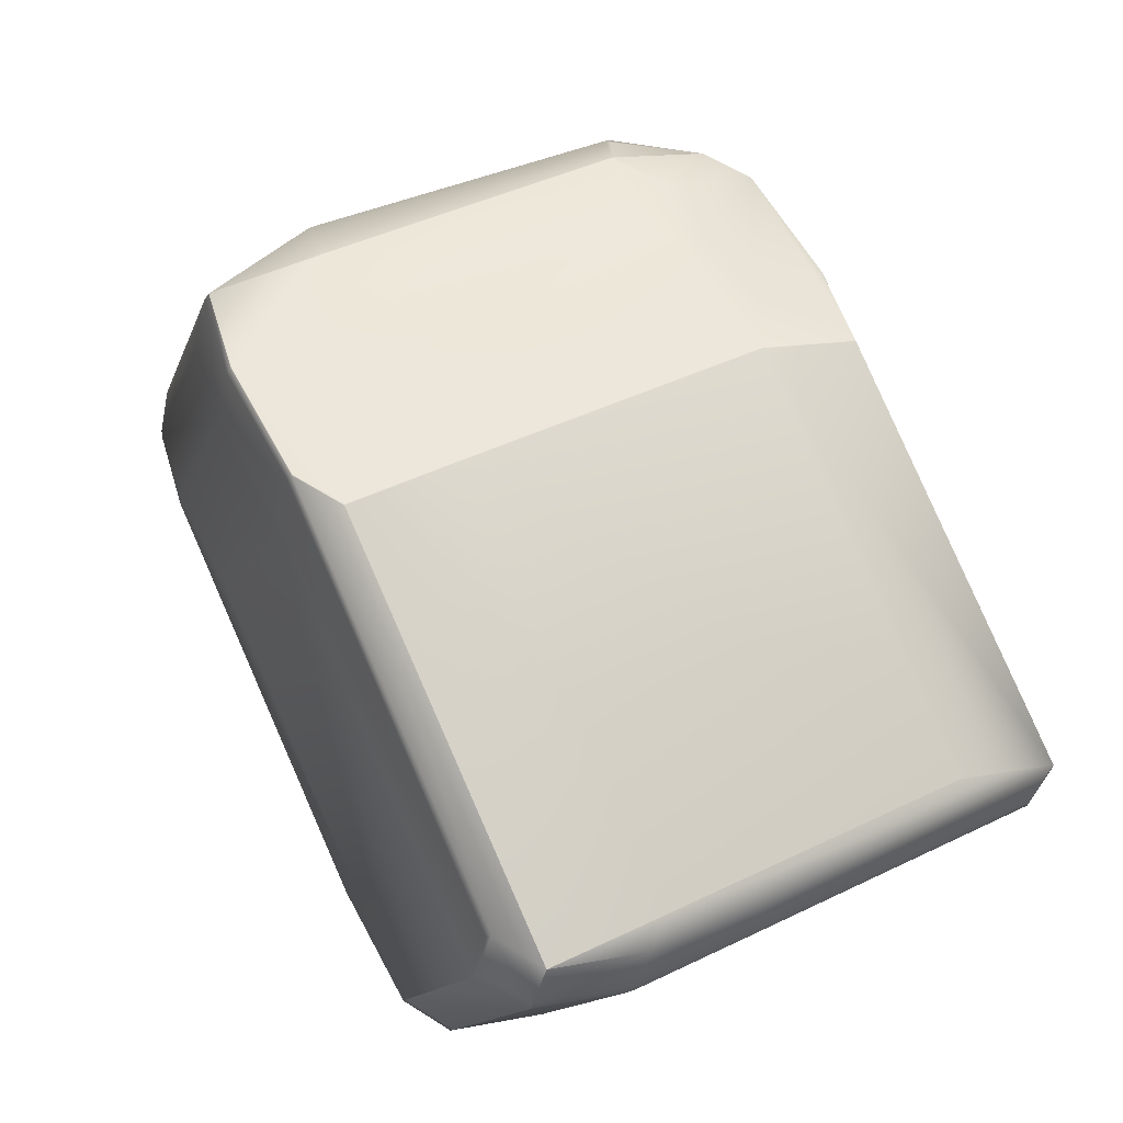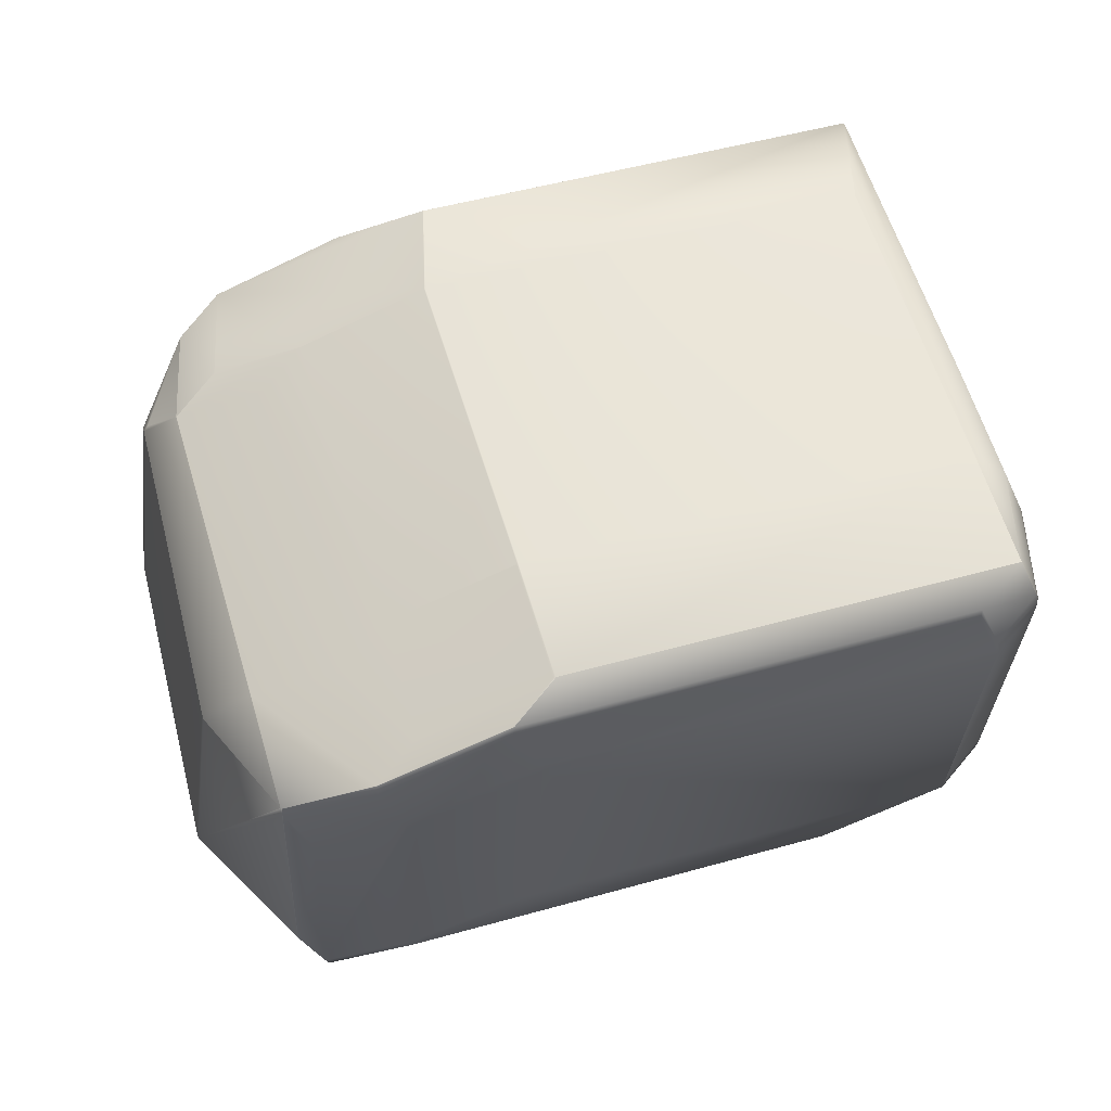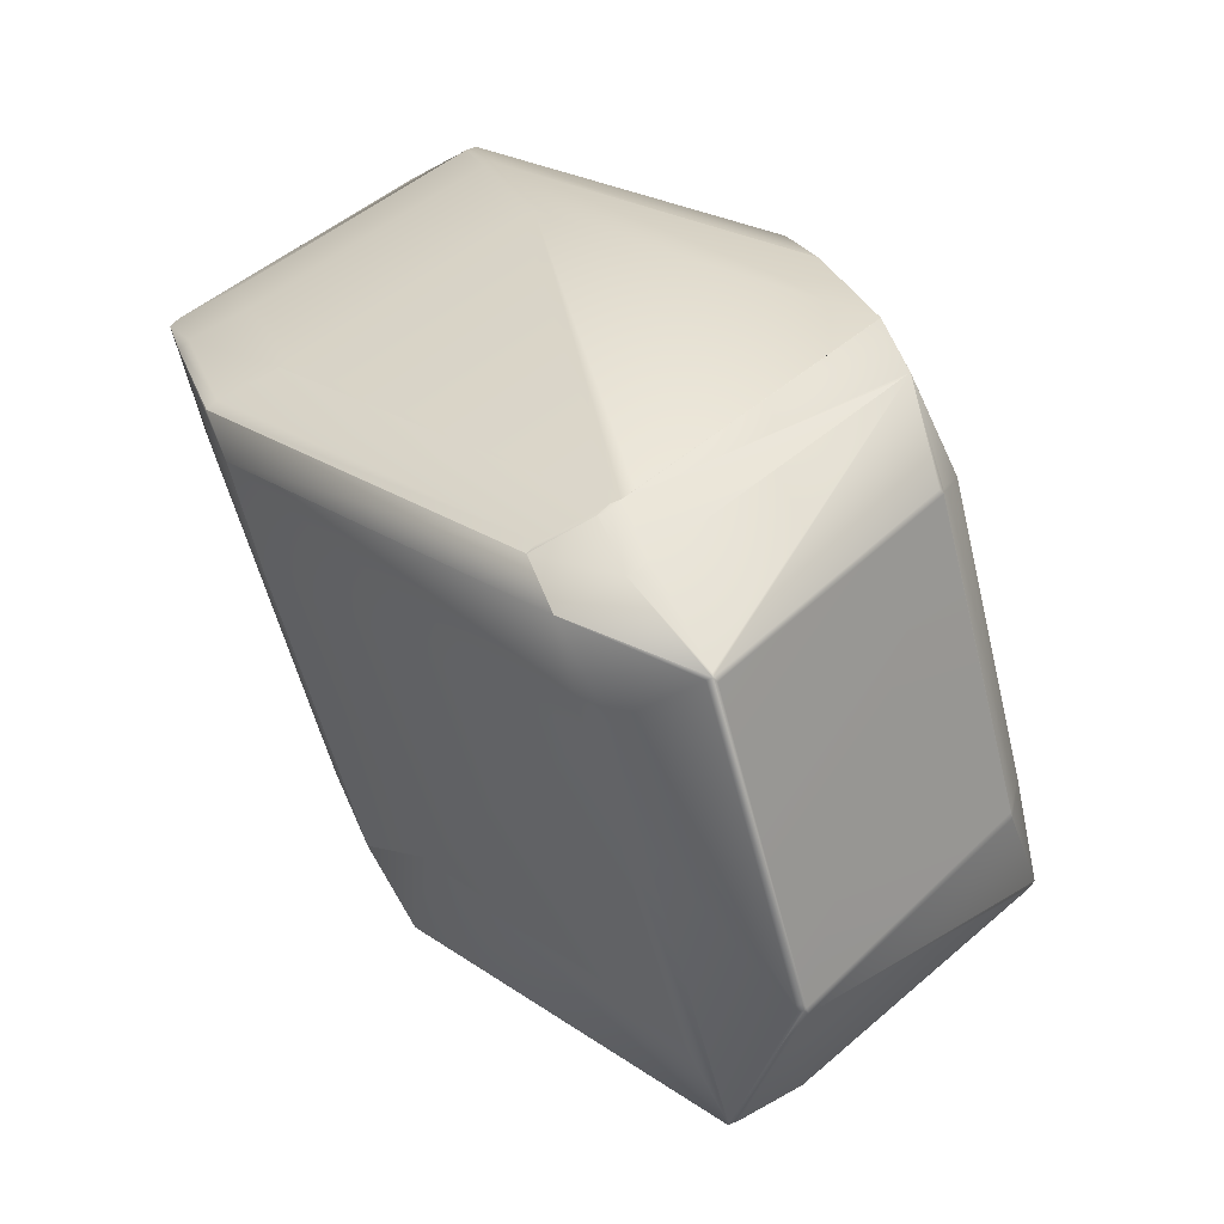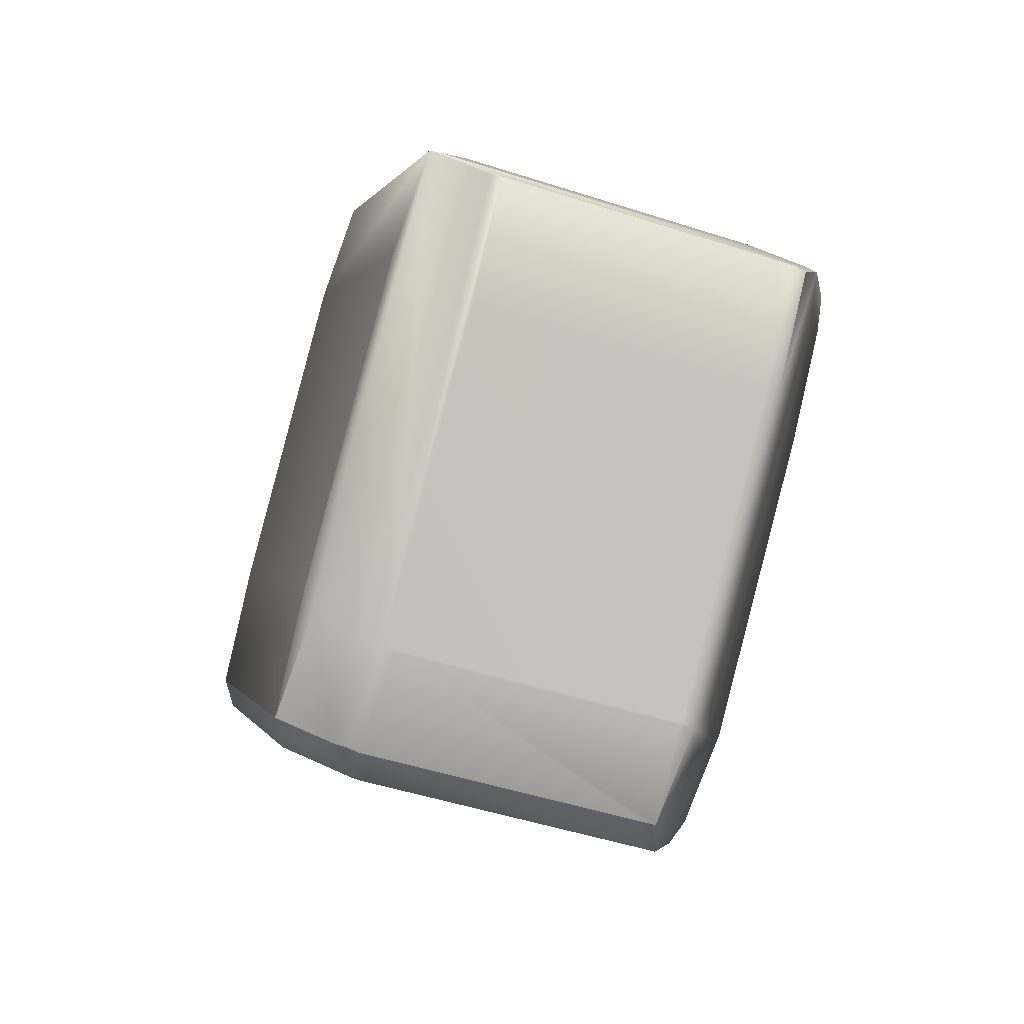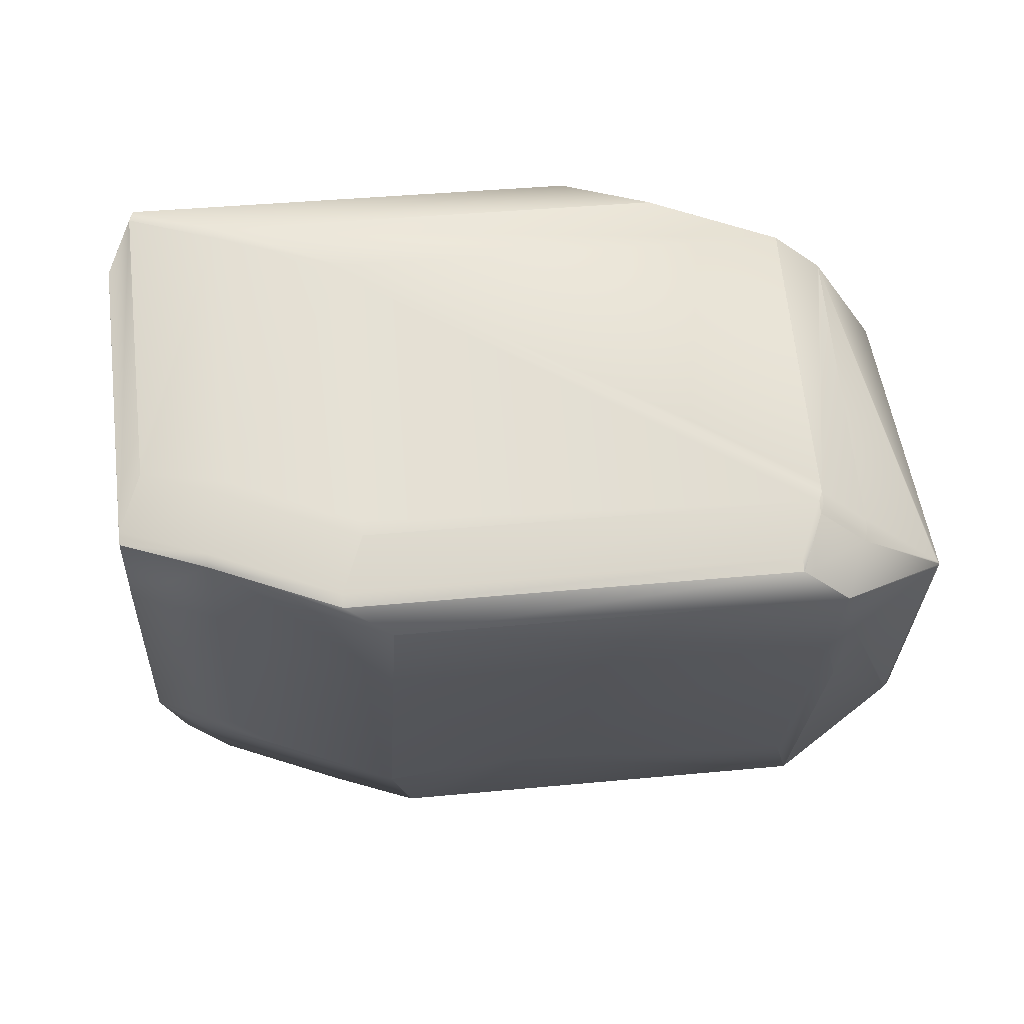
<metadata>
{"format":"obj","ext":"obj","renderer":"f3d","projection":"perspective","resolution":1024,"background":"white","views":[{"elev":75.4,"azim":-119.0,"up":"+Y"},{"elev":74.8,"azim":159.4,"up":"+Y"},{"elev":29.4,"azim":56.2,"up":"+Z"},{"elev":-4.8,"azim":-96.2,"up":"+Z"},{"elev":-38.8,"azim":-6.5,"up":"+Y"}]}
</metadata>
<code>
v 0.3614 0.7122 0.8923
v 0.3612 0.7116 0.8948
v 0.3597 0.7102 0.8937
v 0.3614 0.7139 0.8903
v 0.3612 0.7133 0.8928
v 0.3599 0.7108 0.8911
v 0.3297 0.7087 0.8277
v 0.3296 0.7088 0.8275
v 0.3492 0.6845 1.012
v 0.3477 0.6831 1.011
v 0.3491 0.6847 1.012
v 0.3482 0.6847 1.013
v 0.3152 0.6781 1.031
v 0.3492 0.6862 1.01
v 0.3093 0.6576 1.022
v 0.3093 0.6575 1.022
v 0.3257 0.7839 1.033
v 0.3491 0.6864 1.01
v 0.3256 0.7842 1.033
v 0.3007 0.7914 1.06
v 0.3257 0.7856 1.031
v 0.3481 0.6849 1.013
v 0.3256 0.7859 1.031
v 0.3007 0.7914 1.06
v 0.3152 0.6781 1.031
v 0.3162 0.6818 1.032
v 0.3155 0.6862 1.034
v 0.3379 0.8131 0.9108
v 0.321 0.8425 0.8655
v 0.3378 0.8134 0.9109
v 0.3376 0.8128 0.9135
v 0.3377 0.8125 0.9134
v 0.3306 0.7124 0.8285
v 0.3364 0.7329 0.8375
v 0.3224 0.8329 0.8622
v 0.3217 0.8381 0.8635
v 0.321 0.8425 0.8654
v 0.3378 0.8136 0.911
v 0.3376 0.8131 0.9136
v 0.3184 0.833 0.9088
v 0.3258 0.7854 1.031
v 0.3257 0.7857 1.031
v 0.3117 0.8032 1.026
v 0.3236 0.7872 1.032
v 0.3204 0.6695 0.9879
v 0.323 0.679 0.9447
v 0.1965 0.6773 0.8667
v 0.1631 0.689 0.813
v 0.3295 0.7088 0.8272
v 0.1521 0.6771 0.8469
v 0.1521 0.6771 0.8468
v 0.1455 0.6473 0.9639
v 0.3186 0.6968 0.8614
v 0.3119 0.6671 0.9784
v 0.3093 0.6575 1.022
v 0.323 0.679 0.9445
v 0.2203 0.8715 0.8694
v 0.2177 0.862 0.9126
v 0.2663 0.8482 0.9128
v 0.2386 0.8688 0.8589
v 0.2198 0.8717 0.8693
v 0.2877 0.8548 0.8589
v 0.2172 0.8621 0.9128
v 0.2689 0.8578 0.8693
v 0.2965 0.6811 1.041
v 0.2975 0.6847 1.042
v 0.2964 0.6811 1.041
v 0.3162 0.6818 1.032
v 0.2968 0.6891 1.044
v 0.2974 0.6847 1.042
v 0.3155 0.6862 1.034
v 0.3014 0.7861 1.059
v 0.2827 0.7891 1.069
v 0.2968 0.6891 1.044
v 0.282 0.7943 1.07
v 0.3184 0.833 0.9087
v 0.3117 0.8033 1.026
v 0.3007 0.7914 1.06
v 0.2906 0.6605 1.032
v 0.2963 0.681 1.041
v 0.2905 0.6605 1.032
v 0.163 0.689 0.8128
v 0.3294 0.7088 0.8272
v 0.3305 0.7125 0.8282
v 0.3363 0.733 0.8373
v 0.2957 0.6855 1.043
v 0.2956 0.6854 1.043
v 0.2819 0.7943 1.07
v 0.2826 0.7891 1.069
v 0.2966 0.6891 1.044
v 0.3007 0.7914 1.06
v 0.2818 0.7944 1.07
v 0.3216 0.8382 0.8632
v 0.3223 0.833 0.8619
v 0.3209 0.8427 0.8652
v 0.3182 0.8331 0.9087
v 0.3116 0.8033 1.026
v 0.293 0.8062 1.036
v 0.2928 0.8063 1.036
v 0.1454 0.6473 0.9638
v 0.1428 0.6378 1.007
v 0.1428 0.6378 1.007
v 0.163 0.689 0.8127
v 0.1996 0.8205 1.064
v 0.2105 0.8324 1.03
v 0.1995 0.8205 1.064
v 0.2326 0.8083 1.07
v 0.2877 0.8549 0.8588
v 0.2384 0.8688 0.8588
v 0.2851 0.8453 0.9024
v 0.2784 0.8155 1.019
v 0.2196 0.8717 0.8693
v 0.217 0.8622 0.9128
v 0.2104 0.8324 1.03
v 0.2597 0.8185 1.03
v 0.2596 0.8185 1.03
v 0.1029 0.691 0.8468
v 0.09623 0.6613 0.9638
v 0.08408 0.694 0.8573
v 0.08383 0.6941 0.8572
v 0.1027 0.6911 0.8467
v 0.05063 0.7062 0.8509
v 0.0695 0.7033 0.8404
v 0.1629 0.6891 0.8127
v 0.1628 0.6891 0.8126
v 0.1189 0.6893 0.8404
v 0.1297 0.7012 0.8063
v 0.07743 0.6642 0.9743
v 0.124 0.6407 1.018
v 0.2898 0.6649 1.034
v 0.2903 0.6605 1.032
v 0.1239 0.6408 1.018
v 0.0936 0.6517 1.007
v 0.0748 0.6547 1.018
v 0.044 0.6765 0.9679
v 0.07446 0.6548 1.018
v 0.04142 0.6669 1.012
v 0.07455 0.6547 1.018
v 0.04136 0.6669 1.012
v 0.2896 0.665 1.034
v 0.3293 0.7088 0.8271
v 0.3362 0.733 0.8372
v 0.3303 0.7125 0.8281
v 0.3361 0.733 0.8371
v 0.1994 0.8205 1.064
v 0.2876 0.8548 0.8587
v 0.2382 0.8688 0.8588
v 0.2382 0.8688 0.8587
v 0.3208 0.8427 0.8651
v 0.3207 0.8427 0.865
v 0.2194 0.8718 0.8692
v 0.2168 0.8622 0.9129
v 0.2101 0.8324 1.03
v 0.1291 0.6657 1.029
v 0.1232 0.6452 1.02
v 0.1142 0.771 1.055
v 0.1289 0.6657 1.029
v 0.1282 0.671 1.03
v 0.2959 0.6944 1.046
v 0.1152 0.7747 1.056
v 0.2327 0.8083 1.07
v 0.2323 0.8084 1.07
v 0.06584 0.7887 1.056
v 0.3215 0.8383 0.8631
v 0.3214 0.8383 0.8631
v 0.1993 0.8205 1.064
v 0.3222 0.833 0.8618
v 0.2962 0.7209 0.8208
v 0.3164 0.8125 0.8527
v 0.2825 0.8299 0.8478
v 0.3156 0.8178 0.854
v 0.2972 0.7246 0.8218
v 0.2833 0.8246 0.8465
v 0.3213 0.8383 0.863
v 0.3214 0.8383 0.8631
v 0.03181 0.7971 1.048
v 0.03283 0.8007 1.049
v 0.03275 0.8008 1.049
v 0.03173 0.7971 1.048
v 0.03176 0.797 1.048
v 0.06483 0.785 1.055
v 0.1992 0.8205 1.064
v 0.0529 0.852 0.8547
v 0.05026 0.8424 0.8984
v 0.2193 0.8718 0.8692
v 0.05285 0.852 0.8547
v 0.04363 0.8127 1.015
v 0.05021 0.8424 0.8984
v 0.04358 0.8127 1.015
v 0.3207 0.8427 0.865
v 0.06147 0.7182 0.8168
v 0.08034 0.7152 0.8063
v 0.04994 0.7107 0.8528
v 0.04989 0.7115 0.8522
v 0.06143 0.7182 0.8168
v 0.0433 0.6809 0.9698
v 0.04066 0.6713 1.013
v 0.04139 0.6669 1.012
v 0.03592 0.8115 0.8768
v 0.0492 0.716 0.8541
v 0.03522 0.8159 0.8788
v 0.04672 0.8234 0.8428
v 0.06069 0.7235 0.8181
v 0.03992 0.6766 1.015
v 0.04256 0.6862 0.9711
v 0.0407 0.6713 1.014
v 0.03258 0.8063 0.9224
v 0.03623 0.8196 0.8798
v 0.02859 0.7862 0.9957
v 0.04704 0.8315 0.8457
v 0.04602 0.8279 0.8447
v 0.02595 0.7766 1.039
v 0.02696 0.7803 1.04
v 0.03359 0.81 0.9234
v 0.03995 0.6766 1.015
v 0.02598 0.7766 1.039
v 0.04202 0.8401 0.8888
v 0.03938 0.8305 0.9324
v 0.2329 0.8349 0.8455
v 0.06636 0.8151 0.831
v 0.06562 0.8204 0.8323
v 0.2468 0.7349 0.8208
v 0.2321 0.8402 0.8468
v 0.2339 0.8386 0.8465
v 0.2478 0.7386 0.8218
v 0.0796 0.7205 0.8076
v 0.06073 0.7235 0.8181
v 0.06664 0.8241 0.8333
v 0.2331 0.8439 0.8478
v 0.04675 0.8234 0.8427
v 0.06493 0.8249 0.8342
v 0.04605 0.8278 0.8447
v 0.06594 0.8286 0.8352
v 0.04707 0.8315 0.8457
v 0.07242 0.8446 0.8423
v 0.2389 0.8644 0.8568
v 0.2883 0.8504 0.8568
v 0.07172 0.8491 0.8442
v 0.07376 0.6592 1.02
v 0.07955 0.6797 1.029
v 0.04645 0.6918 1.022
v 0.04571 0.6971 1.024
v 0.04648 0.6918 1.022
v 0.04573 0.6971 1.024
v 0.05281 0.852 0.8547
v 0.3206 0.8427 0.865
v 0.07881 0.685 1.03
f 1 2 3
f 1 4 5
f 1 5 2
f 1 6 7
f 1 3 6
f 1 7 8
f 1 8 4
f 2 9 10
f 2 5 9
f 2 10 3
f 9 11 12
f 9 12 13
f 9 5 14
f 9 14 11
f 9 15 16
f 9 13 15
f 9 16 10
f 17 11 18
f 17 19 20
f 17 21 19
f 17 18 21
f 17 20 11
f 11 22 12
f 11 14 18
f 11 20 22
f 19 21 23
f 19 23 24
f 19 24 20
f 12 22 13
f 22 25 13
f 22 26 25
f 22 27 26
f 22 20 27
f 28 4 29
f 28 30 31
f 28 32 4
f 28 31 32
f 28 29 30
f 4 32 5
f 4 8 33
f 4 33 34
f 4 35 36
f 4 34 35
f 4 36 37
f 4 37 29
f 30 38 31
f 30 29 38
f 38 39 31
f 38 29 40
f 38 40 39
f 32 41 5
f 32 31 42
f 32 42 41
f 41 14 5
f 41 42 21
f 41 21 18
f 41 18 14
f 31 39 23
f 31 23 42
f 42 23 21
f 39 40 43
f 39 43 23
f 23 44 24
f 23 43 44
f 44 43 24
f 6 3 45
f 6 46 7
f 6 45 46
f 47 48 49
f 47 50 51
f 47 52 50
f 47 53 54
f 47 51 48
f 47 54 52
f 47 49 53
f 3 10 45
f 10 16 55
f 10 55 45
f 7 46 56
f 7 56 8
f 46 45 54
f 46 54 56
f 45 55 54
f 57 58 59
f 57 60 61
f 57 62 60
f 57 61 63
f 57 64 62
f 57 63 58
f 57 59 64
f 58 63 59
f 25 26 13
f 65 66 67
f 65 13 66
f 65 67 13
f 26 27 68
f 26 68 13
f 66 69 70
f 66 13 68
f 66 68 69
f 66 70 67
f 27 69 71
f 27 72 69
f 27 71 68
f 27 20 72
f 69 68 71
f 69 72 20
f 69 73 74
f 69 74 70
f 69 20 75
f 69 75 73
f 29 37 76
f 29 76 40
f 40 76 77
f 40 77 43
f 43 77 78
f 43 78 24
f 15 79 55
f 15 13 79
f 15 55 16
f 79 13 67
f 79 67 80
f 79 81 55
f 79 80 81
f 8 56 54
f 8 53 49
f 8 54 53
f 8 49 33
f 48 82 83
f 48 51 82
f 48 83 49
f 33 49 84
f 33 84 85
f 33 85 34
f 67 86 80
f 67 70 86
f 86 70 74
f 86 74 87
f 86 87 80
f 73 75 88
f 73 88 74
f 74 89 90
f 74 90 87
f 74 88 89
f 20 24 91
f 20 91 75
f 75 91 78
f 75 78 92
f 75 92 88
f 35 34 93
f 35 93 36
f 34 94 93
f 34 85 94
f 36 93 95
f 36 95 37
f 37 95 96
f 37 96 76
f 76 96 97
f 76 97 77
f 77 98 78
f 77 97 98
f 98 97 99
f 98 99 92
f 98 92 78
f 50 52 100
f 50 100 51
f 52 101 100
f 52 54 101
f 101 54 55
f 101 55 102
f 101 102 100
f 82 51 103
f 82 103 83
f 104 105 106
f 104 106 107
f 104 107 92
f 104 92 105
f 60 62 108
f 60 109 61
f 60 108 109
f 62 110 96
f 62 64 110
f 62 95 108
f 62 96 95
f 110 64 59
f 110 59 111
f 110 111 97
f 110 97 96
f 61 109 112
f 61 112 113
f 61 113 63
f 63 105 59
f 63 113 114
f 63 114 105
f 59 105 115
f 59 115 111
f 111 115 97
f 105 114 106
f 105 116 115
f 105 92 116
f 115 116 99
f 115 99 97
f 24 78 91
f 117 51 118
f 117 119 120
f 117 118 119
f 117 121 51
f 117 120 122
f 117 123 121
f 117 122 123
f 51 100 118
f 51 124 103
f 51 121 123
f 51 125 124
f 51 123 126
f 51 126 127
f 51 127 125
f 119 118 128
f 119 128 120
f 55 81 102
f 81 129 102
f 81 130 131
f 81 80 130
f 81 131 132
f 81 132 129
f 118 100 133
f 118 133 128
f 100 102 133
f 133 102 129
f 133 134 128
f 133 129 134
f 128 134 135
f 128 122 120
f 128 135 122
f 134 129 136
f 134 137 135
f 134 138 139
f 134 139 137
f 134 136 138
f 129 132 136
f 130 80 87
f 130 87 140
f 130 140 131
f 49 83 141
f 49 141 84
f 103 124 141
f 103 141 83
f 84 142 85
f 84 141 143
f 84 143 144
f 84 144 142
f 106 114 145
f 106 145 107
f 109 108 146
f 109 147 112
f 109 148 147
f 109 146 148
f 108 95 149
f 108 149 150
f 108 150 146
f 112 147 151
f 112 151 152
f 112 152 113
f 113 152 114
f 114 152 153
f 114 153 145
f 116 92 99
f 87 154 155
f 87 90 156
f 87 155 140
f 87 157 154
f 87 156 158
f 87 158 157
f 154 157 155
f 89 88 159
f 89 159 90
f 90 159 160
f 90 160 156
f 161 88 92
f 161 107 162
f 161 92 107
f 161 162 163
f 161 163 88
f 88 163 160
f 88 160 159
f 94 85 164
f 94 164 93
f 85 142 165
f 85 165 164
f 93 164 149
f 93 149 95
f 124 125 141
f 145 166 162
f 145 153 166
f 145 162 107
f 142 167 165
f 142 144 167
f 164 165 150
f 164 150 149
f 137 139 135
f 138 136 139
f 141 125 168
f 141 168 143
f 125 127 168
f 169 143 170
f 169 171 167
f 169 167 144
f 169 144 143
f 169 170 171
f 143 168 172
f 143 173 170
f 143 172 173
f 171 165 167
f 171 170 174
f 171 175 165
f 171 174 175
f 176 177 178
f 176 179 180
f 176 178 179
f 176 181 163
f 176 163 177
f 176 180 181
f 166 177 163
f 166 153 182
f 166 182 178
f 166 178 177
f 166 163 162
f 147 148 151
f 151 183 184
f 151 184 152
f 151 148 185
f 151 185 186
f 151 186 183
f 152 184 187
f 152 187 153
f 183 186 188
f 183 188 184
f 184 188 187
f 153 187 178
f 153 178 182
f 187 188 189
f 187 189 178
f 165 175 190
f 165 190 150
f 150 190 146
f 123 122 191
f 123 192 127
f 123 127 126
f 123 191 192
f 122 135 193
f 122 194 195
f 122 193 194
f 122 195 191
f 135 139 196
f 135 196 193
f 139 197 196
f 139 136 198
f 139 198 197
f 199 194 200
f 199 201 202
f 199 200 201
f 199 195 194
f 199 202 203
f 199 203 195
f 194 193 200
f 193 196 200
f 196 197 204
f 196 205 200
f 196 204 205
f 197 198 206
f 197 206 204
f 201 207 208
f 201 209 207
f 201 200 209
f 201 208 210
f 201 211 202
f 201 210 211
f 207 209 212
f 207 212 213
f 207 214 208
f 207 213 214
f 209 200 205
f 209 205 204
f 209 204 212
f 212 204 206
f 212 179 213
f 212 206 215
f 212 216 179
f 212 215 216
f 208 214 217
f 208 217 210
f 214 213 178
f 214 218 217
f 214 178 218
f 213 179 178
f 219 220 221
f 219 222 192
f 219 192 220
f 219 223 224
f 219 221 223
f 219 224 225
f 219 225 222
f 220 192 226
f 220 226 221
f 222 168 192
f 222 225 172
f 222 172 168
f 168 127 192
f 192 191 226
f 191 227 226
f 191 195 227
f 223 221 228
f 223 229 224
f 223 228 229
f 221 230 231
f 221 226 230
f 221 231 228
f 230 226 227
f 230 227 195
f 230 232 231
f 230 195 203
f 230 202 211
f 230 203 202
f 230 211 232
f 231 232 233
f 231 233 228
f 232 234 233
f 232 211 210
f 232 210 234
f 224 173 225
f 224 229 170
f 224 170 173
f 173 172 225
f 229 228 235
f 229 236 237
f 229 237 170
f 229 235 236
f 170 237 174
f 228 233 235
f 233 234 238
f 233 238 235
f 234 186 238
f 234 210 186
f 131 140 132
f 136 132 155
f 136 239 198
f 136 155 239
f 132 140 155
f 239 155 157
f 239 240 206
f 239 157 240
f 239 206 198
f 241 242 206
f 241 206 243
f 241 243 242
f 179 242 243
f 179 206 242
f 179 216 215
f 179 215 206
f 179 243 244
f 179 244 180
f 217 218 188
f 217 186 245
f 217 188 186
f 217 245 210
f 218 178 188
f 178 189 188
f 236 235 148
f 236 148 237
f 237 148 146
f 237 146 246
f 237 175 174
f 237 246 175
f 235 238 148
f 148 238 185
f 146 190 246
f 185 238 186
f 186 210 245
f 240 157 158
f 240 247 243
f 240 158 247
f 240 243 206
f 181 156 160
f 181 247 156
f 181 160 163
f 181 243 247
f 181 180 244
f 181 244 243
f 156 247 158
f 175 246 190

</code>
